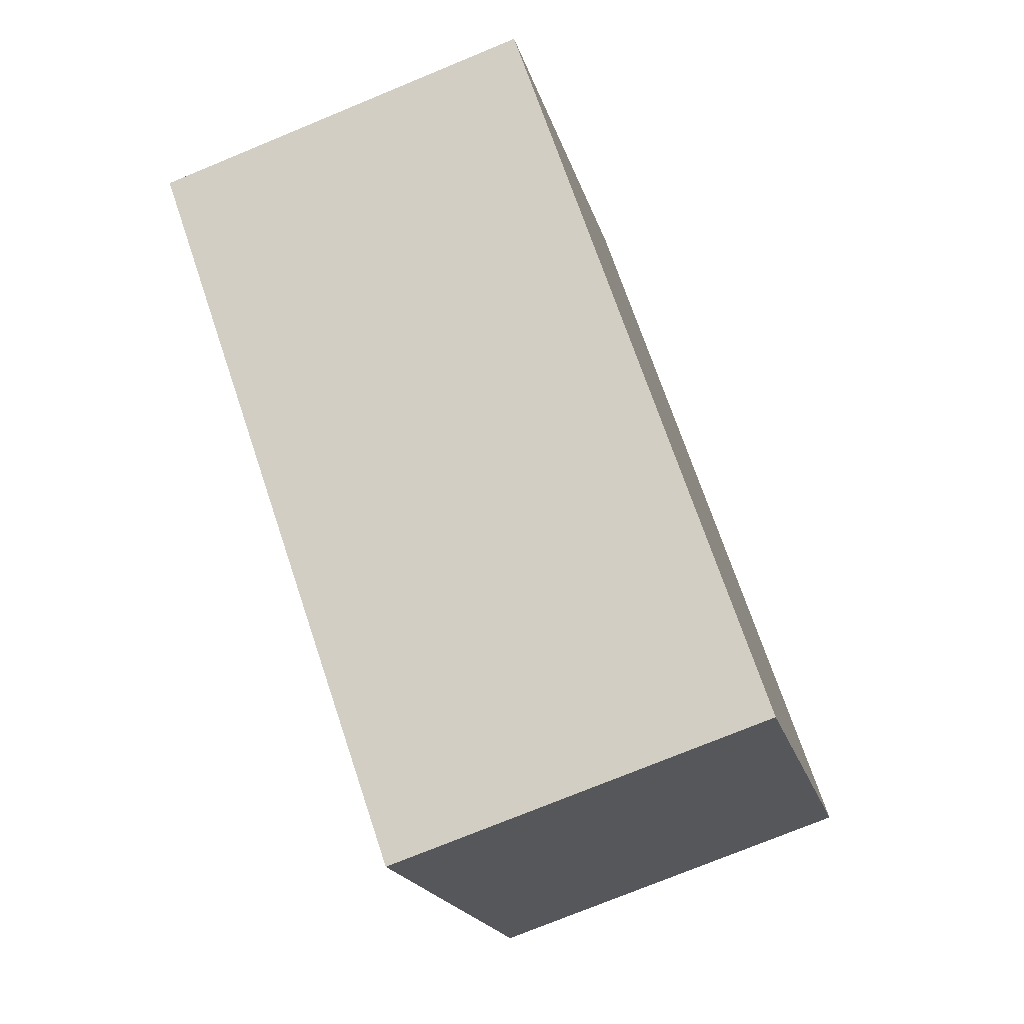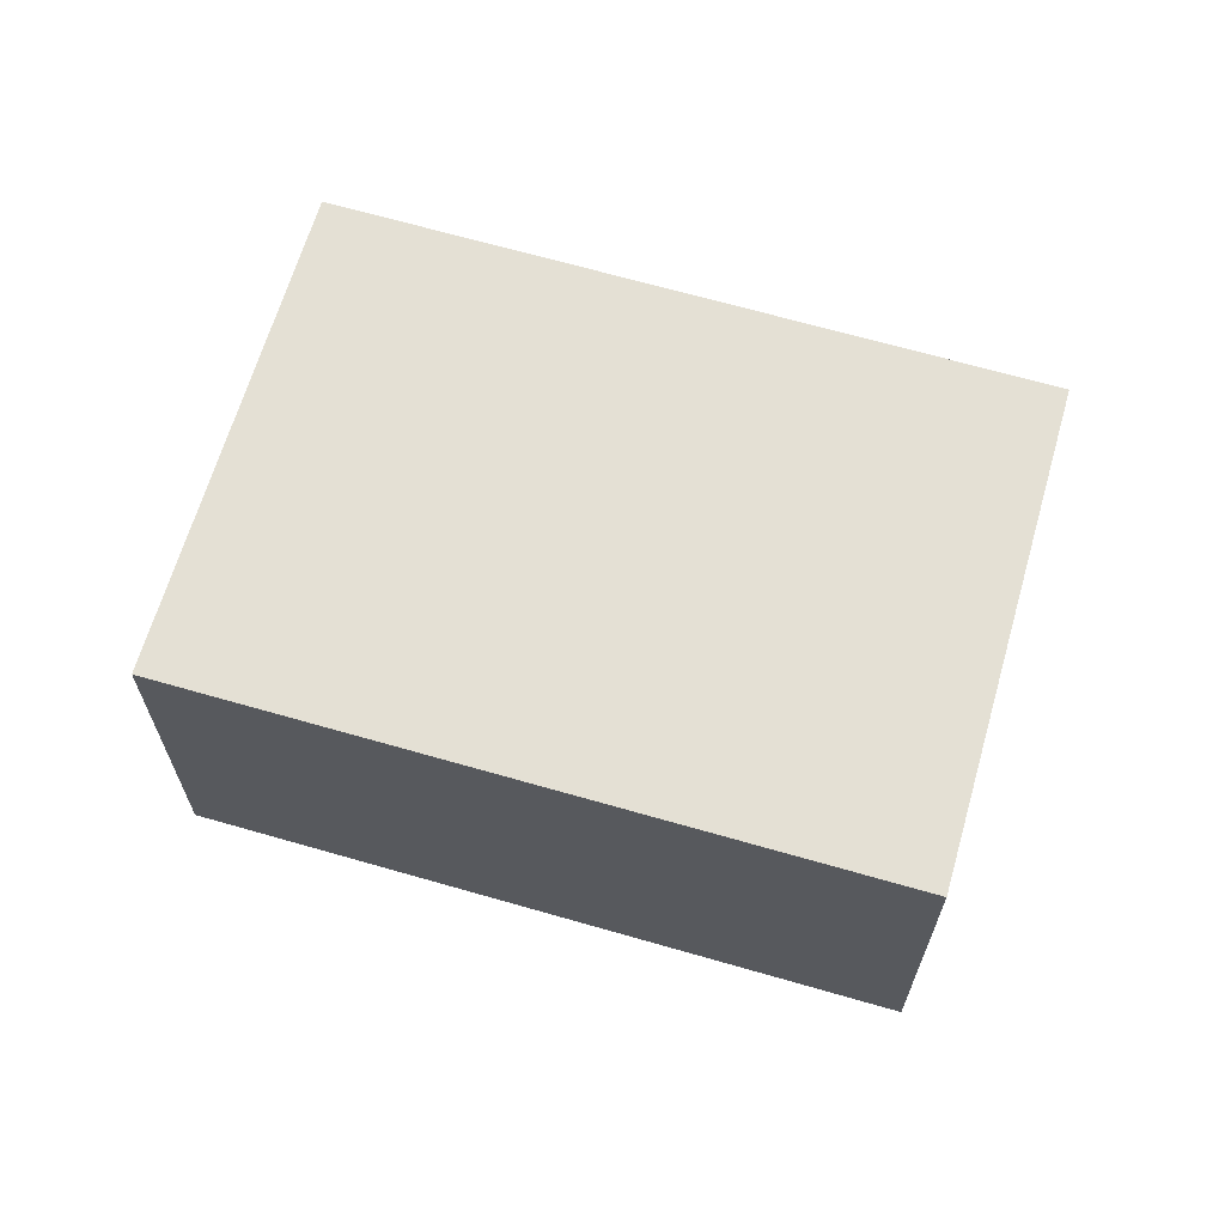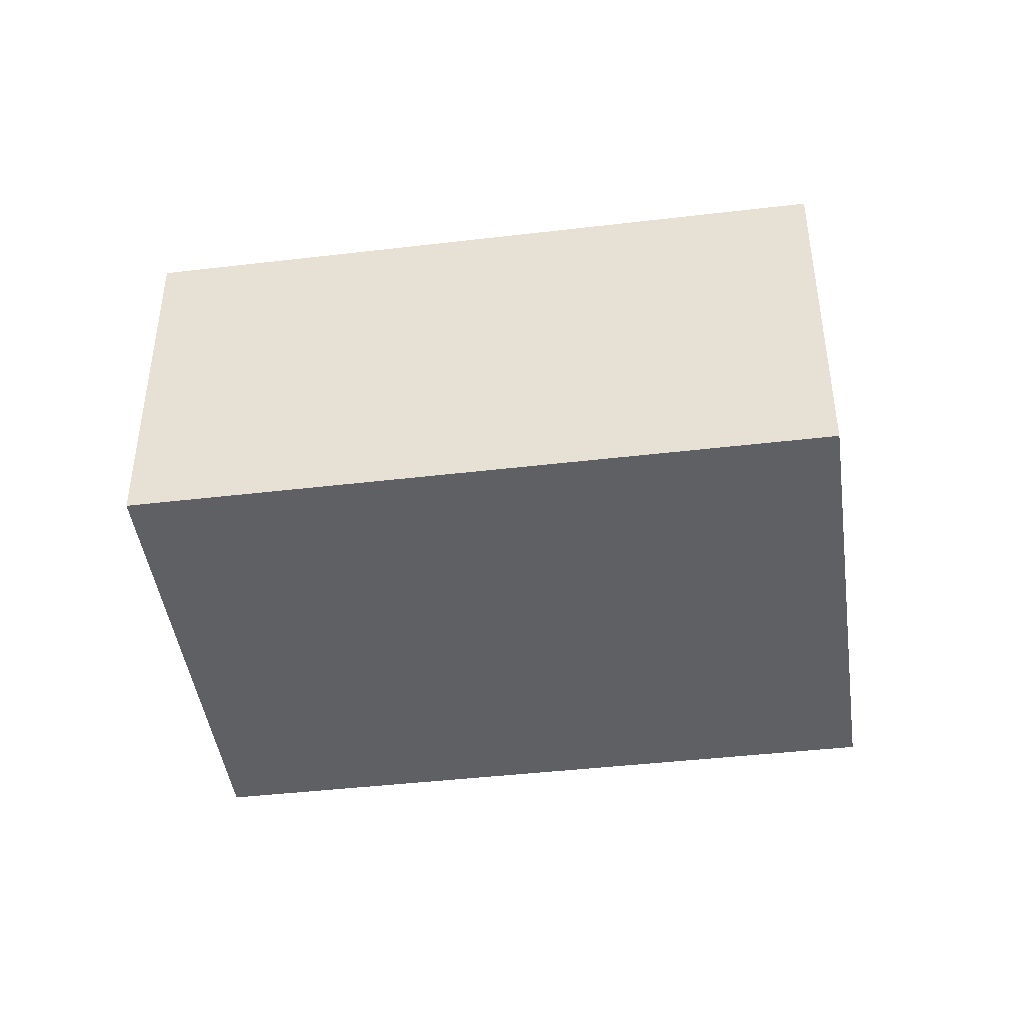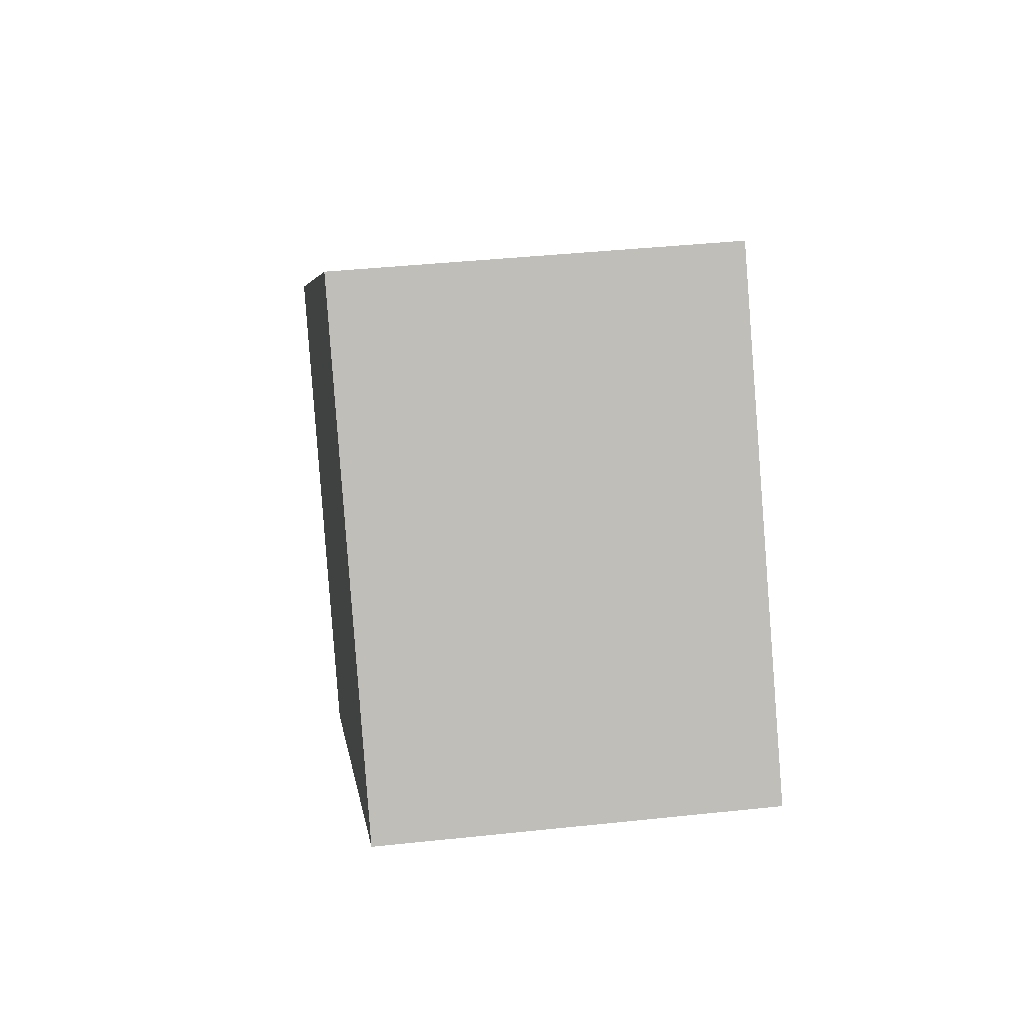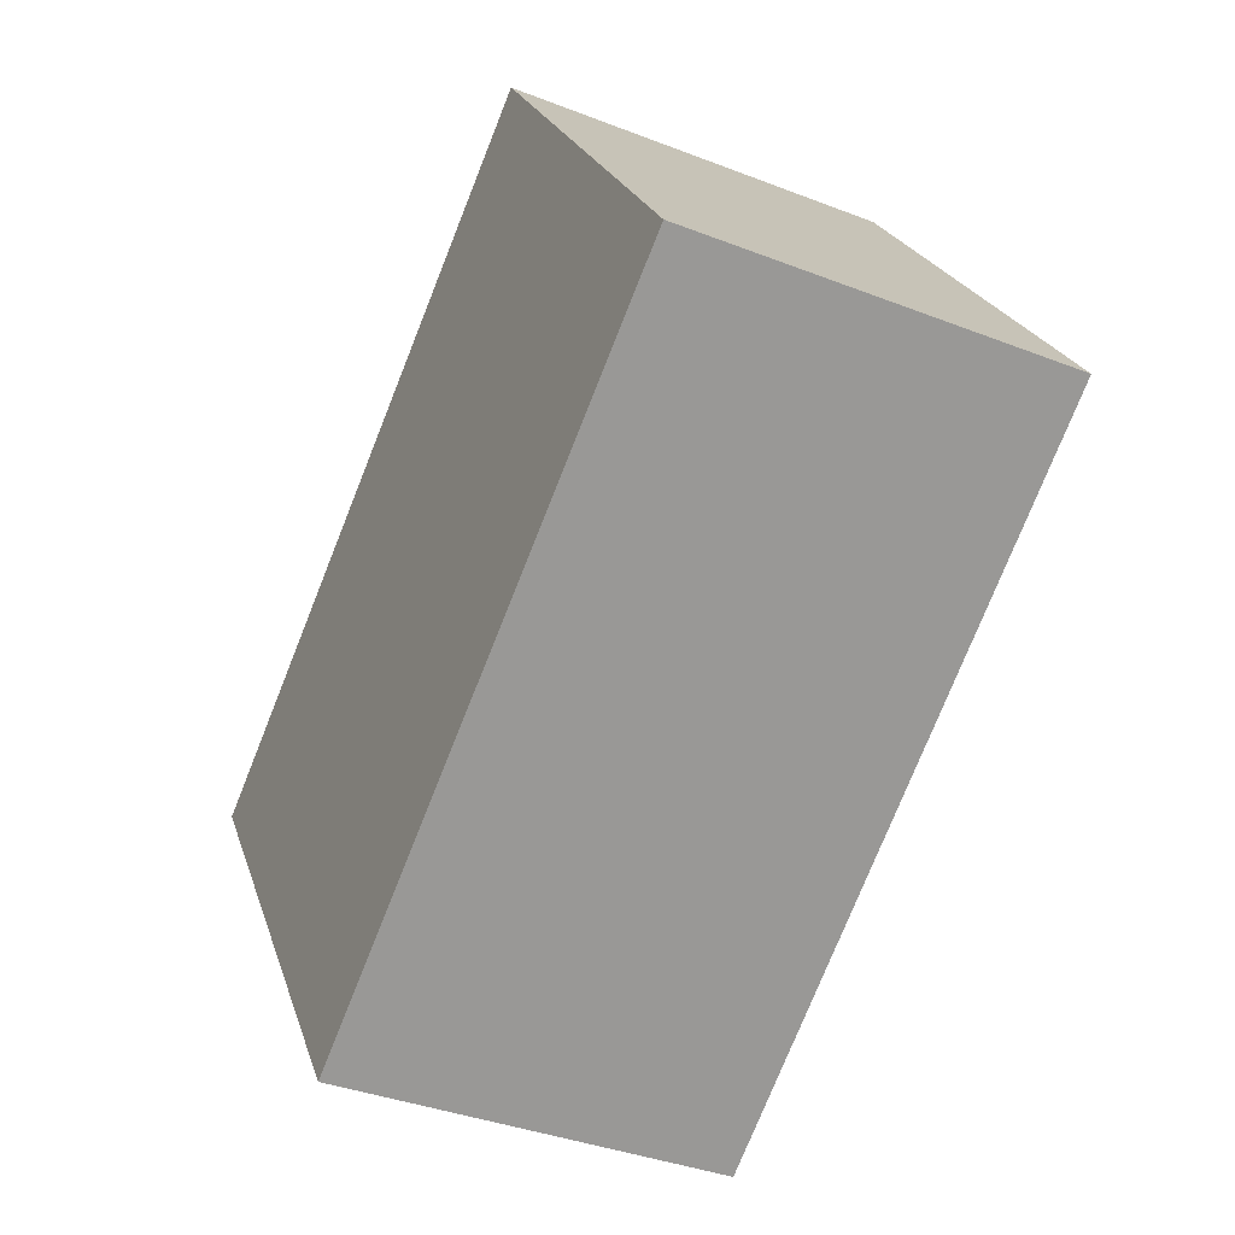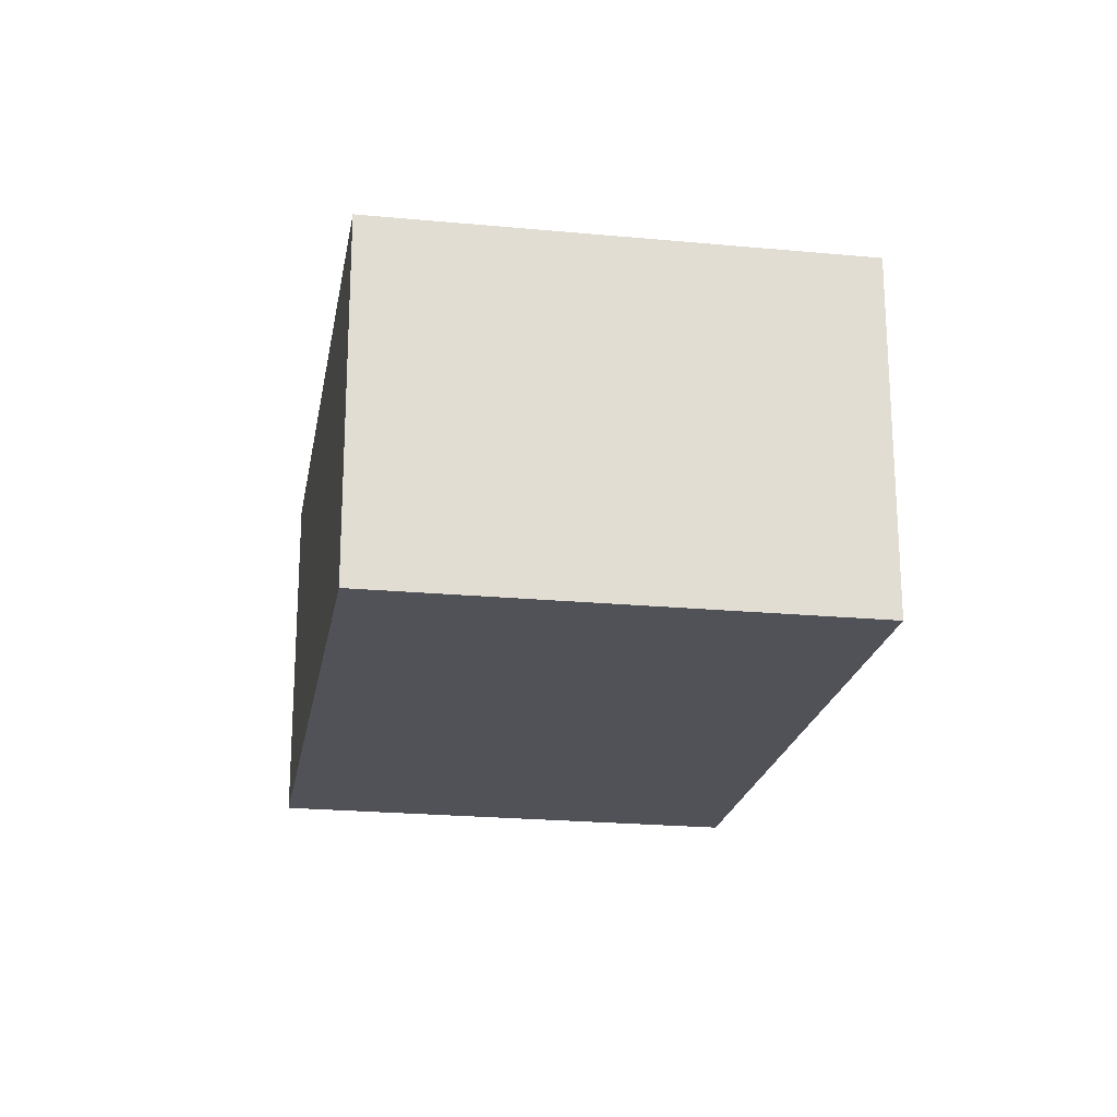
<metadata>
{"format":"obj","ext":"obj","renderer":"f3d","projection":"perspective","resolution":1024,"background":"white","views":[{"elev":-74.8,"azim":112.4,"up":"+Z"},{"elev":66.1,"azim":-18.2,"up":"+Y"},{"elev":-43.8,"azim":153.4,"up":"+Y"},{"elev":39.0,"azim":82.3,"up":"+Z"},{"elev":-37.3,"azim":63.4,"up":"+Z"},{"elev":-21.5,"azim":-134.1,"up":"+Y"}]}
</metadata>
<code>
v  5.072 6.496 -7.336
v  10.6 6.496 7.243
v  15.58 6.496 -0.114
v  0 6.496 3.978e-16
v  5.072 4.492e-16 -7.336
v  0 0 0
v  10.6 -4.435e-16 7.243
v  15.58 6.98e-18 -0.114
g defaultobject
f 1 2 3
f 2 1 4
f 5 4 1
f 4 5 6
f 6 2 4
f 2 6 7
f 7 3 2
f 3 7 8
f 8 1 3
f 1 8 5
f 5 7 6
f 7 5 8

</code>
